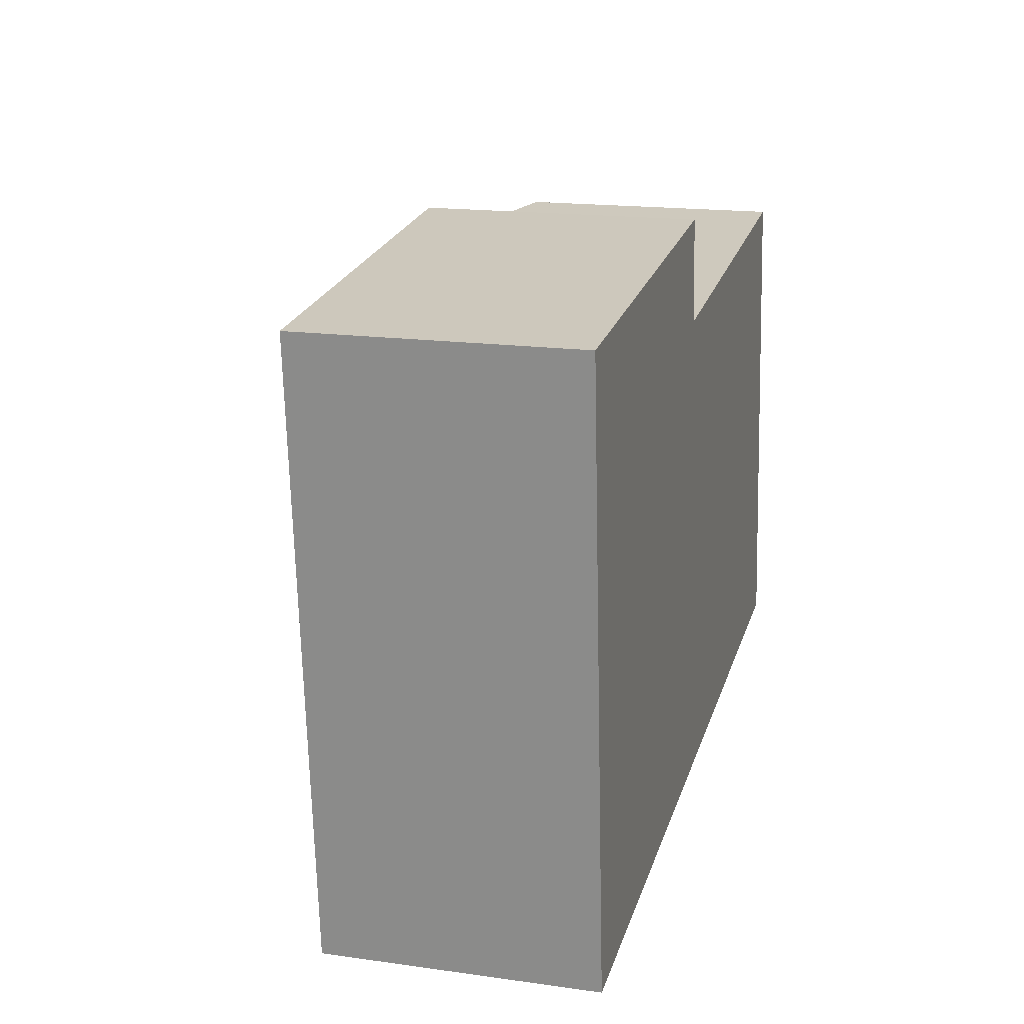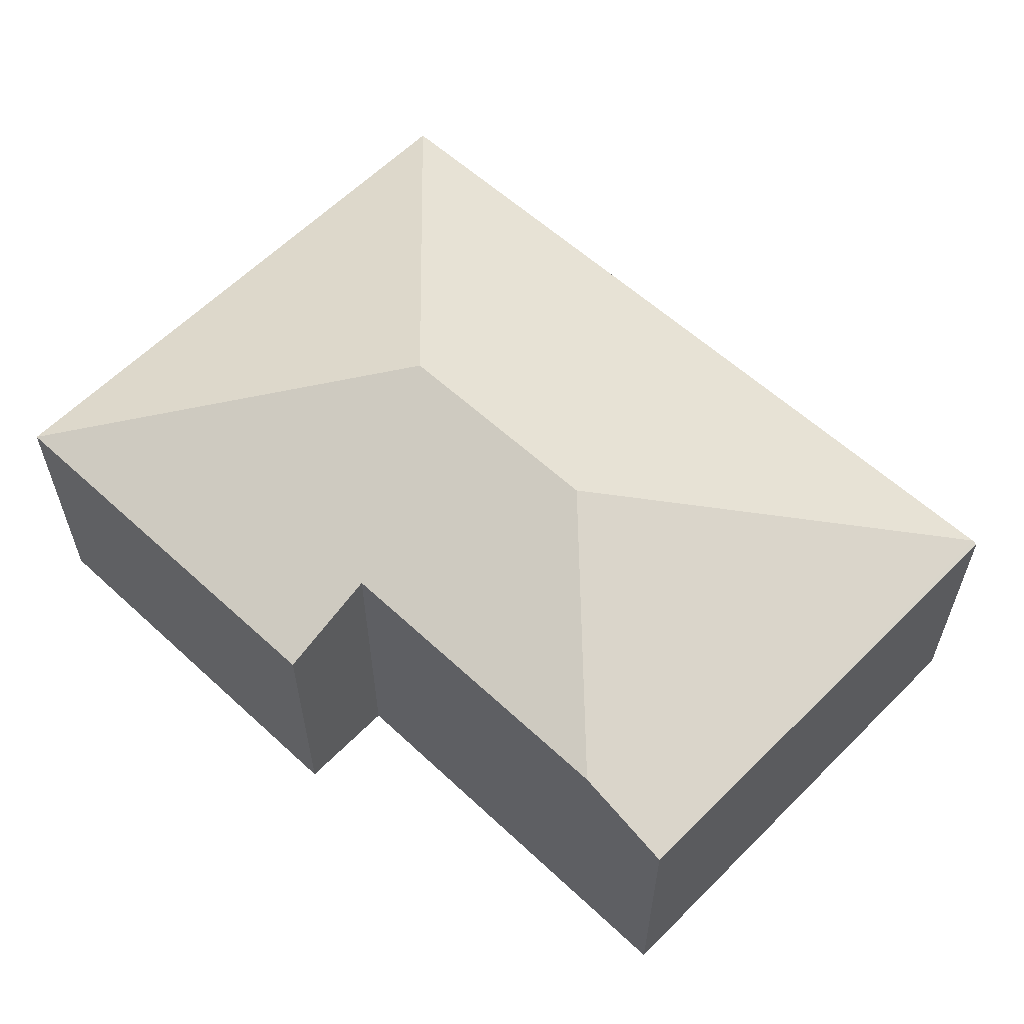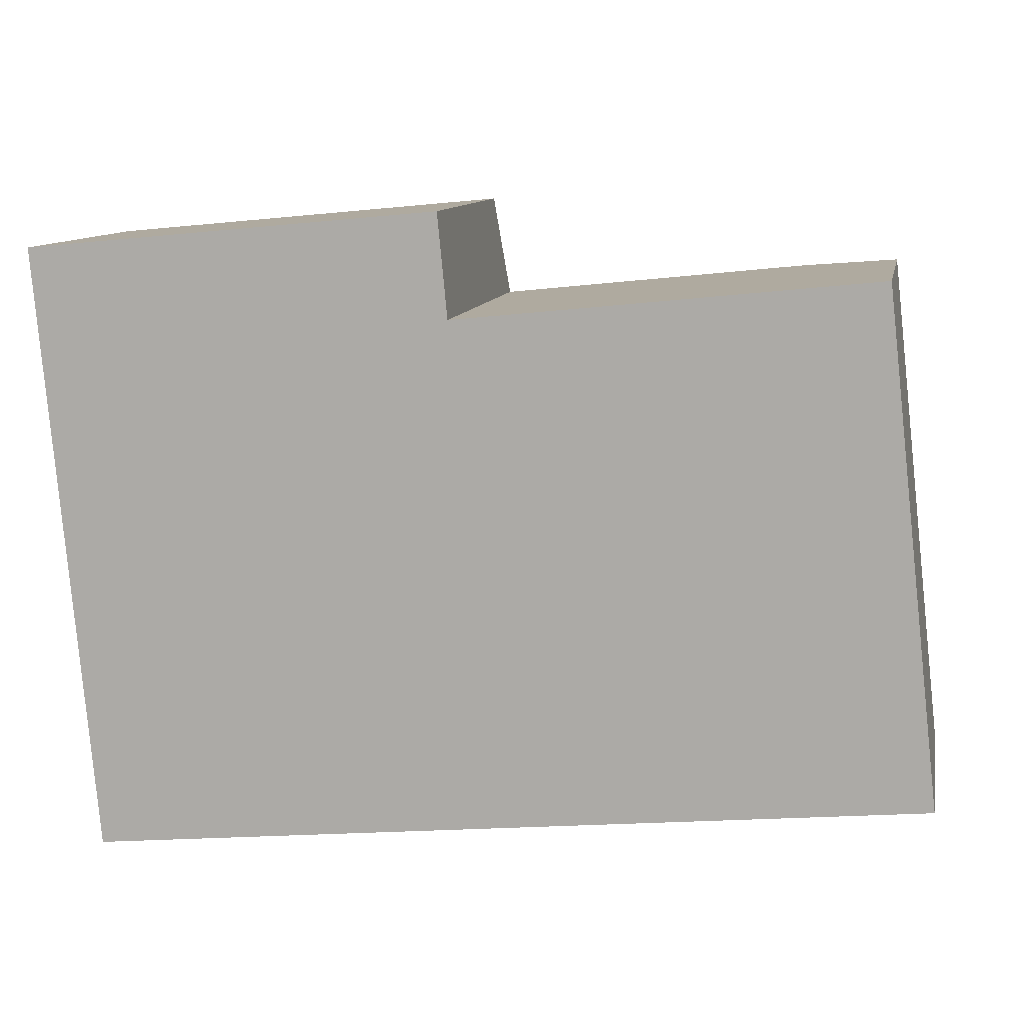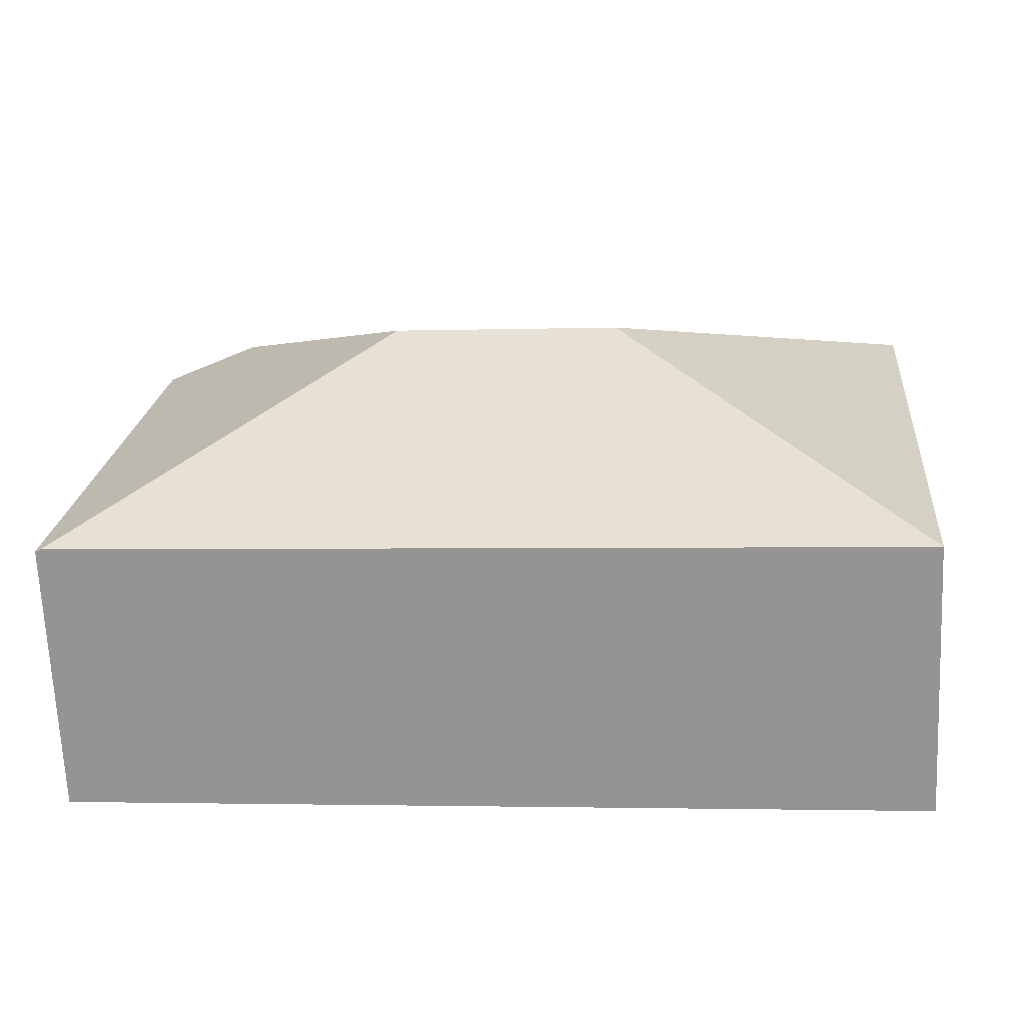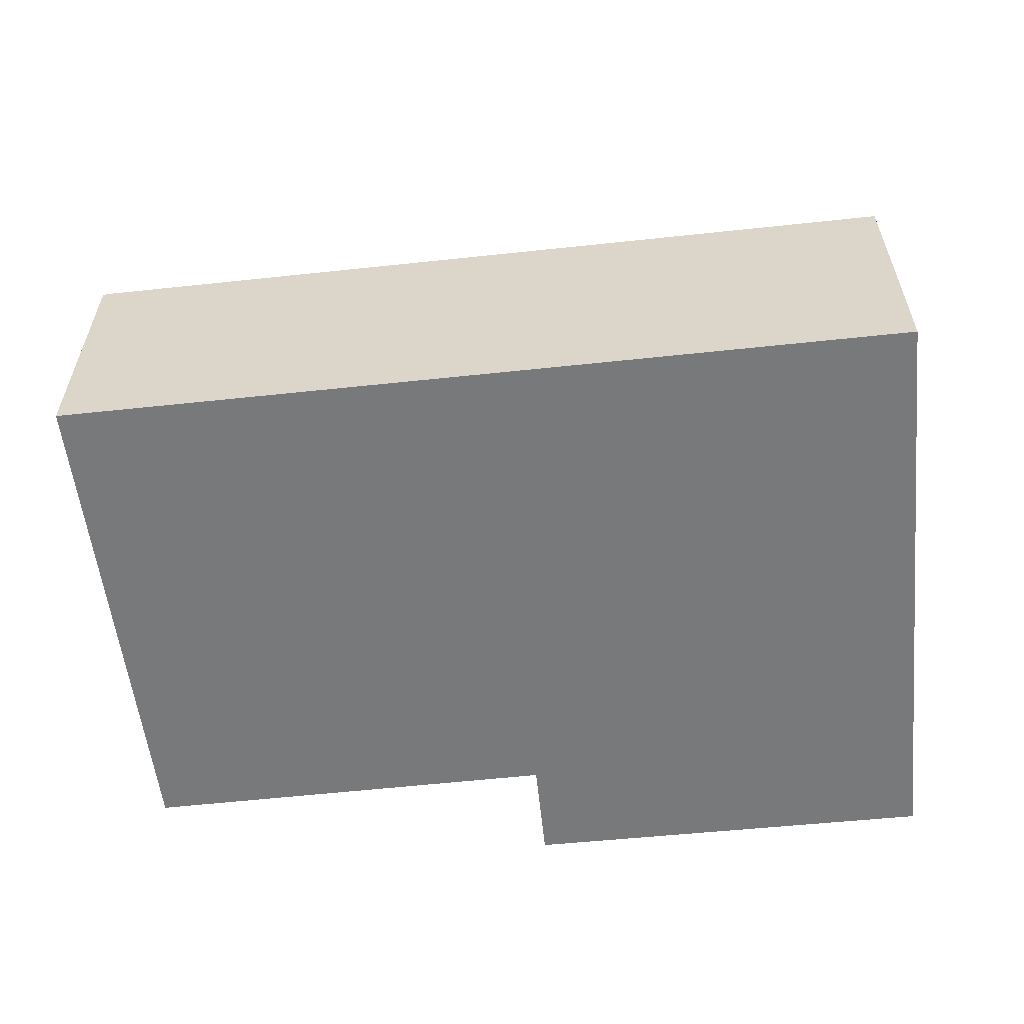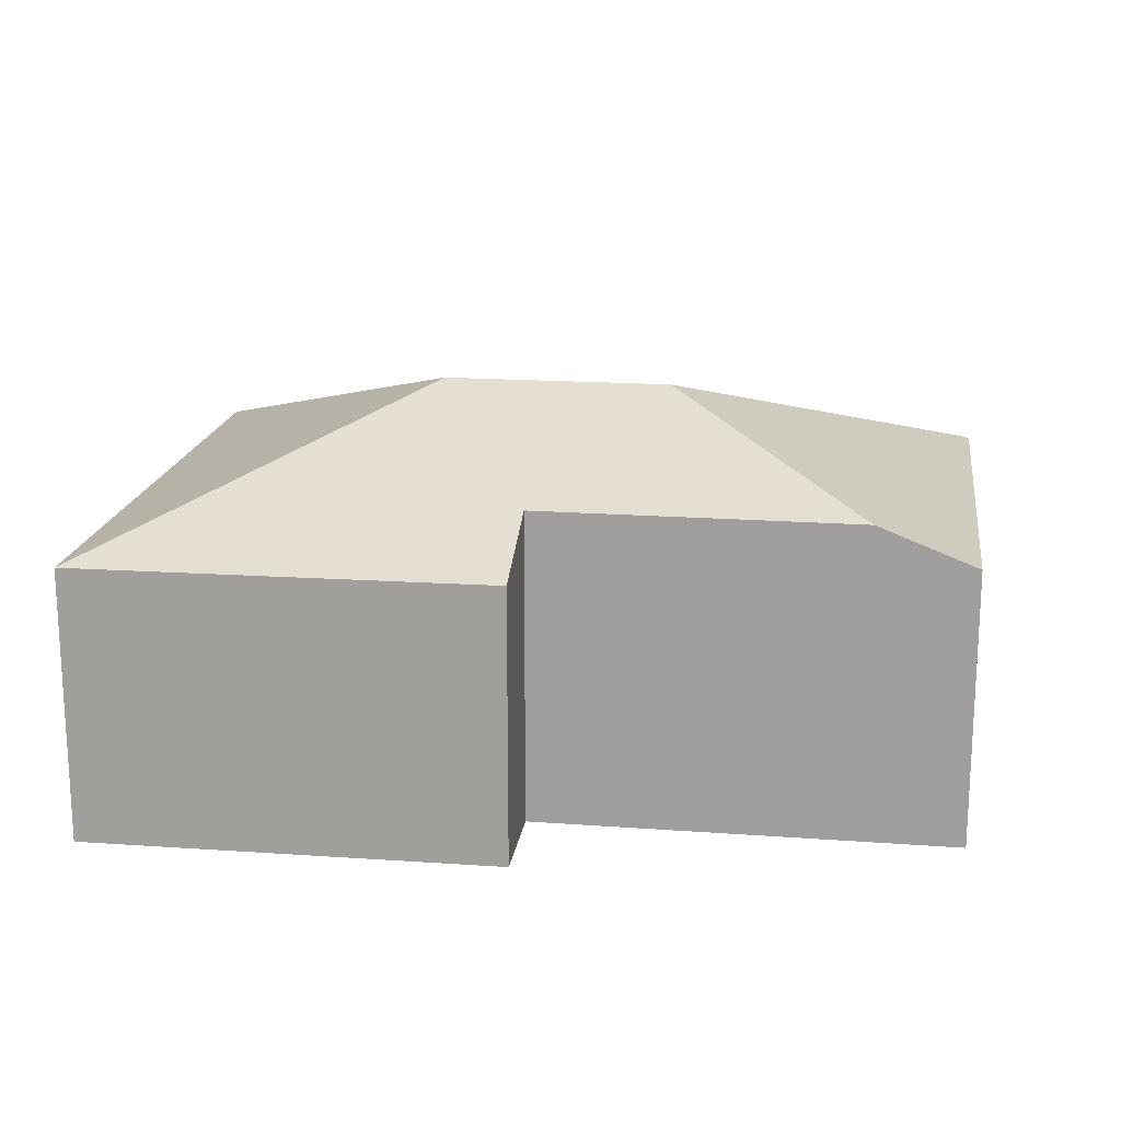
<metadata>
{"format":"obj","ext":"obj","renderer":"f3d","projection":"perspective","resolution":1024,"background":"white","views":[{"elev":17.2,"azim":-74.4,"up":"+Z"},{"elev":58.1,"azim":38.0,"up":"+Y"},{"elev":10.9,"azim":11.0,"up":"+Z"},{"elev":-68.5,"azim":-177.4,"up":"+Z"},{"elev":-57.7,"azim":-179.5,"up":"+Y"},{"elev":17.3,"azim":2.3,"up":"+Y"}]}
</metadata>
<code>
v  5.558 6.515 -4.596
v  14.91 4.537 -8.789
v  0.92 4.537 -10.22
v  9.352 6.515 -4.208
v  14.05 4.575 -0.327
v  15 4.502 -8.78
v  12.41 5.211 -0.5
v  0 4.537 2.778e-16
v  7.084 5.217 -1.061
v  6.92 4.55 0.66
v  7.084 6.497e-17 -1.061
v  6.92 -4.041e-17 0.66
v  14.05 2.002e-17 -0.327
v  15 5.376e-16 -8.78
v  12.41 3.062e-17 -0.5
v  0 0 0
v  0.92 6.258e-16 -10.22
v  14.91 5.382e-16 -8.789
g defaultobject
f 1 2 3
f 2 1 4
f 2 5 6
f 5 2 4
f 5 4 7
f 1 3 8
f 4 9 7
f 9 4 1
f 9 8 10
f 8 9 1
f 10 11 9
f 11 10 12
f 13 6 5
f 6 13 14
f 11 7 9
f 7 11 15
f 7 15 5
f 5 15 13
f 8 12 10
f 12 8 16
f 6 3 2
f 3 6 14
f 3 14 17
f 17 14 18
f 17 8 3
f 8 17 16
f 16 11 12
f 11 16 14
f 14 16 18
f 18 16 17
f 15 14 13
f 14 15 11

</code>
